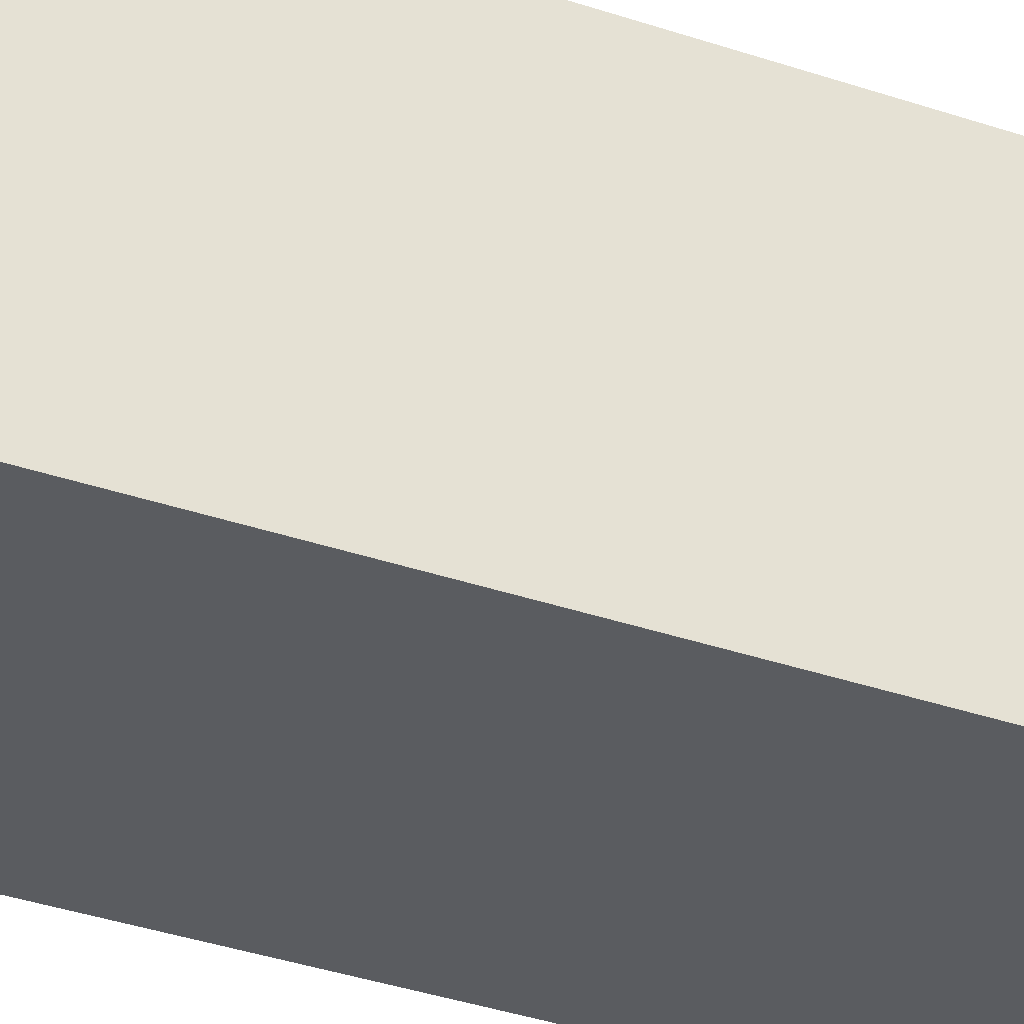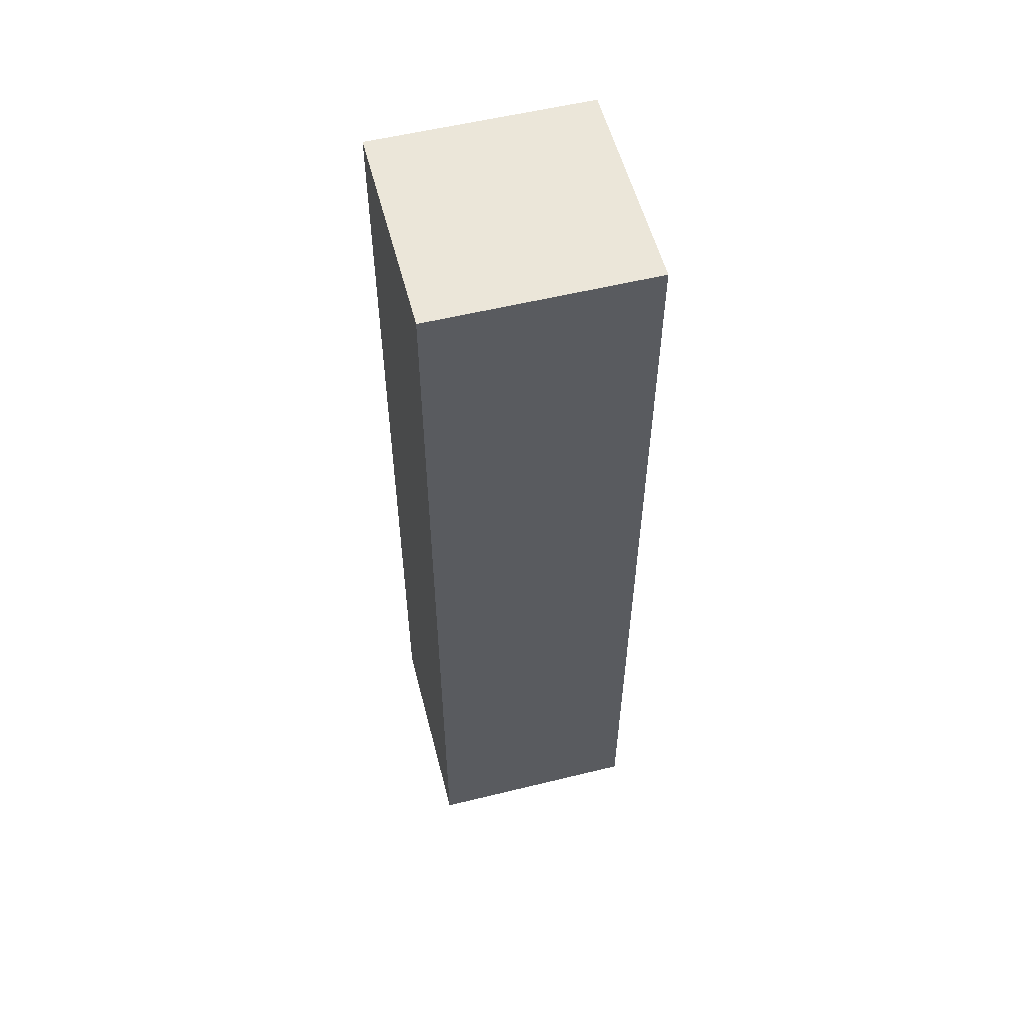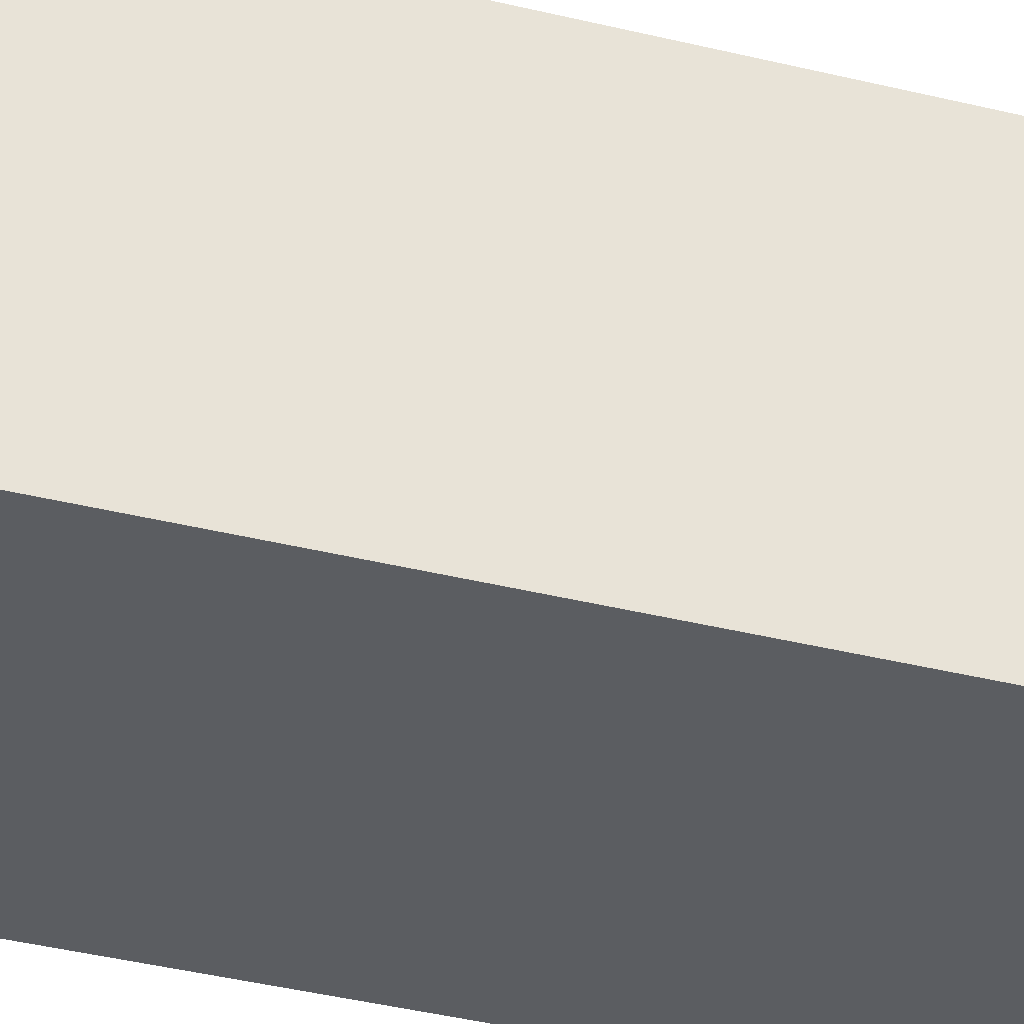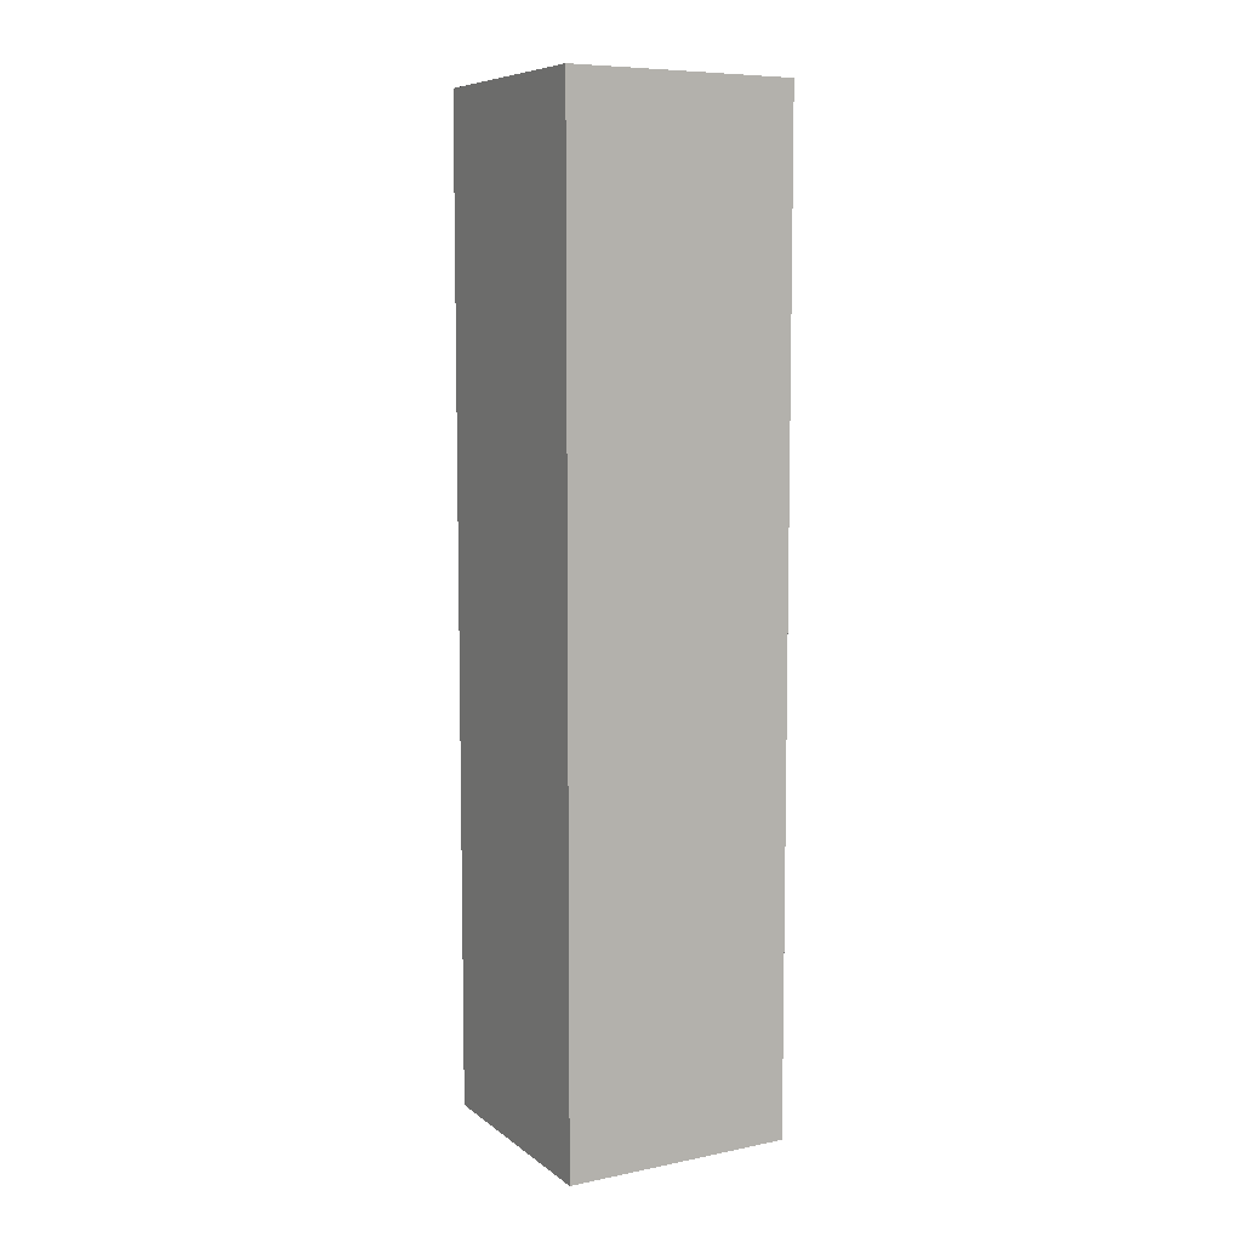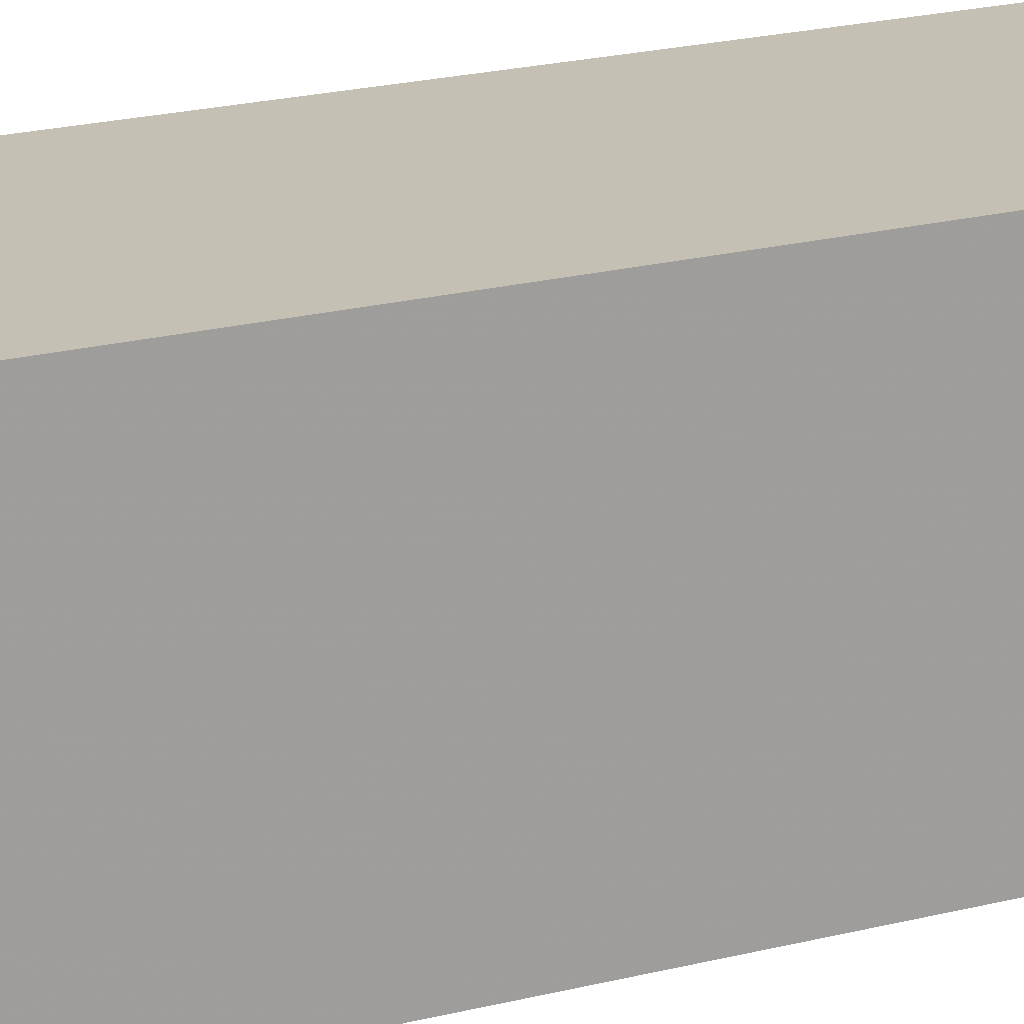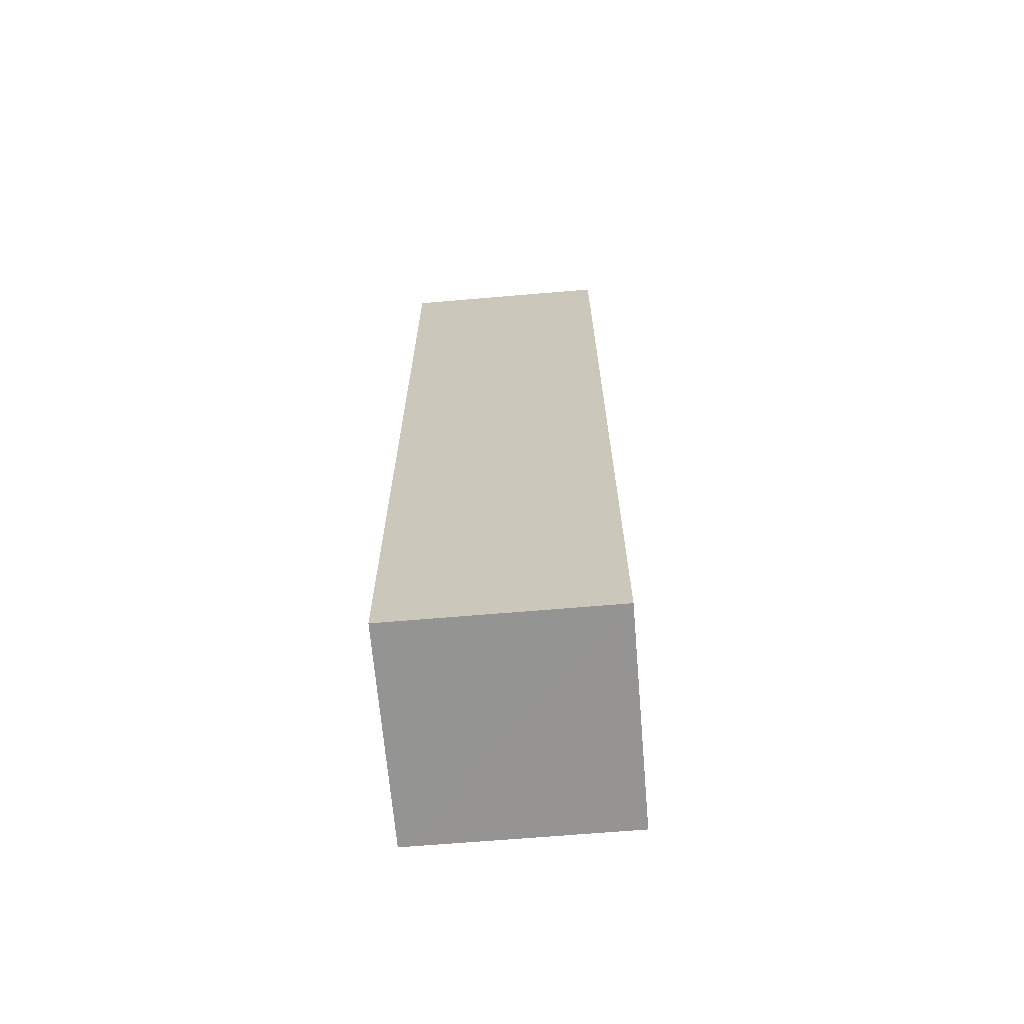
<metadata>
{"format":"obj","ext":"obj","renderer":"f3d","projection":"perspective","resolution":1024,"background":"white","views":[{"elev":-33.7,"azim":-115.4,"up":"+Y"},{"elev":55.9,"azim":165.7,"up":"+Z"},{"elev":-36.6,"azim":71.9,"up":"+Y"},{"elev":8.2,"azim":151.3,"up":"+Z"},{"elev":18.4,"azim":-117.4,"up":"+Y"},{"elev":-67.1,"azim":5.0,"up":"+Z"}]}
</metadata>
<code>
o 18177
v 2172 1875 7.286
v 2172 1875 7.286
v 2172 1875 7.286
v 2172 1875 7.372
v 2172 1875 7.372
v 2172 1875 7.372
v 2172 1875 7.286
v 2172 1875 7.286
v 2172 1875 7.286
v 2172 1875 7.372
v 2172 1875 7.286
v 2172 1875 7.372
v 2172 1875 7.372
v 2172 1875 7.372
v 2172 1875 7.372
v 2172 1875 7.372
v 2172 1875 7.286
v 2172 1875 7.372
v 2172 1875 7.286
v 2172 1875 7.372
v 2172 1875 7.372
v 2172 1875 7.286
v 2172 1875 7.372
v 2172 1875 7.372
v 2172 1875 7.286
v 2172 1875 7.286
v 2172 1875 7.372
v 2172 1875 7.286
v 2172 1875 7.286
f 1 2 3
f 1 4 5
f 6 2 7
f 8 9 7
f 10 7 11
f 12 13 14
f 14 15 16
f 17 15 18
f 19 20 21
f 22 23 20
f 24 25 26
f 27 28 29

</code>
